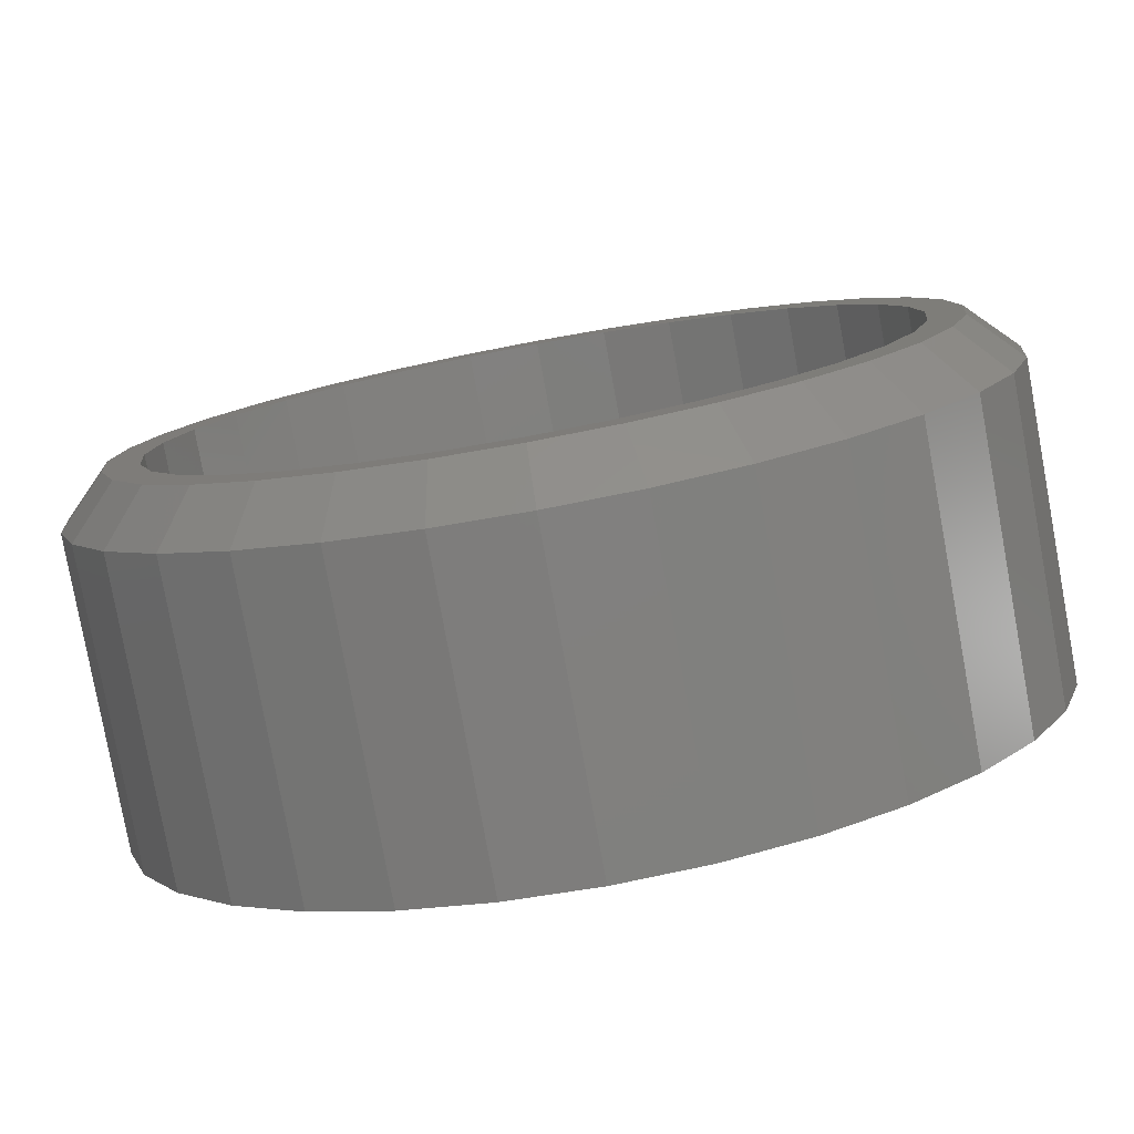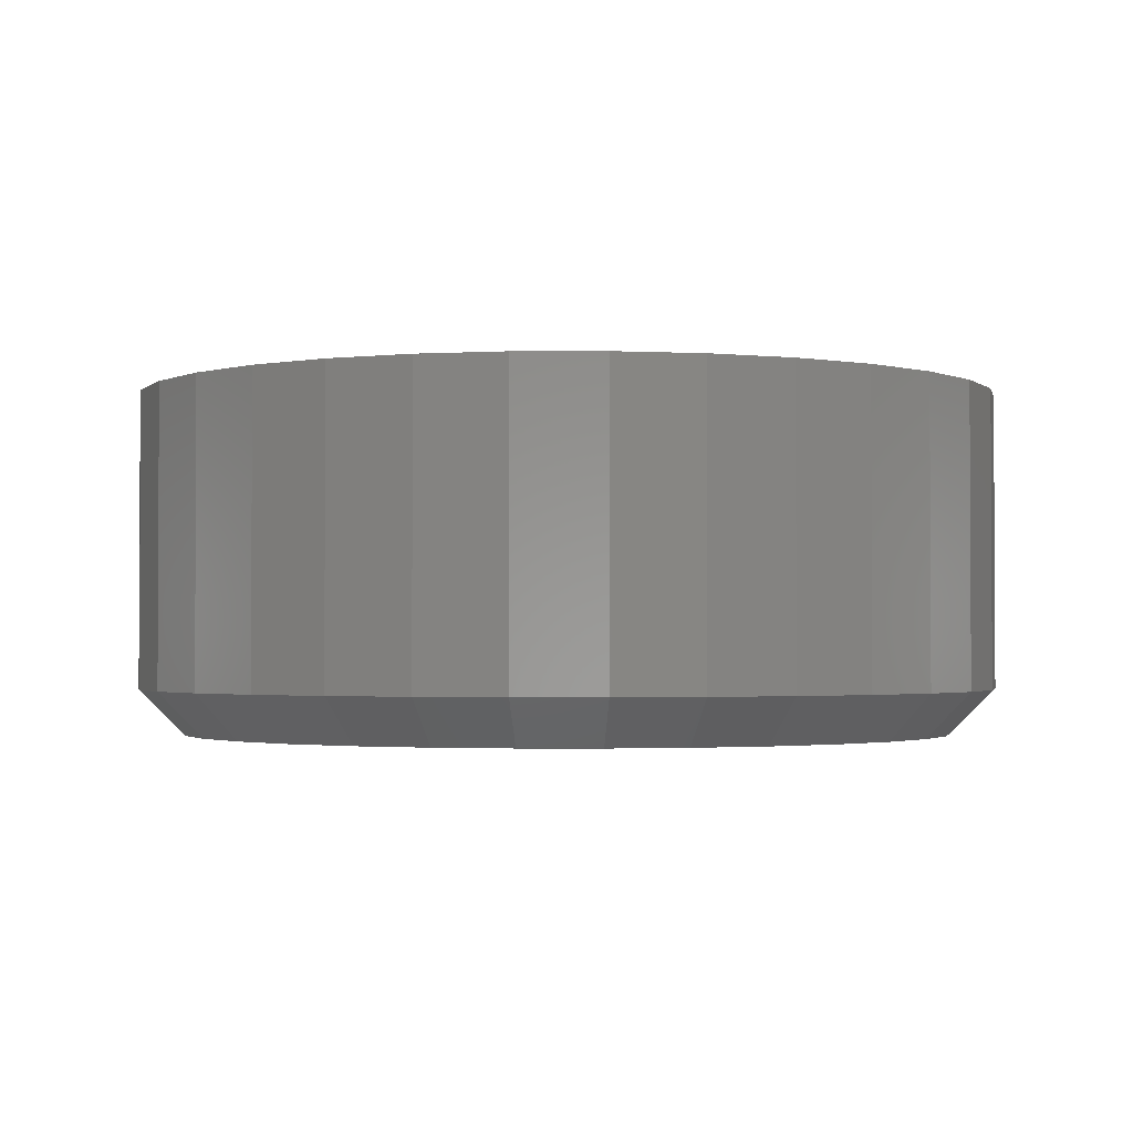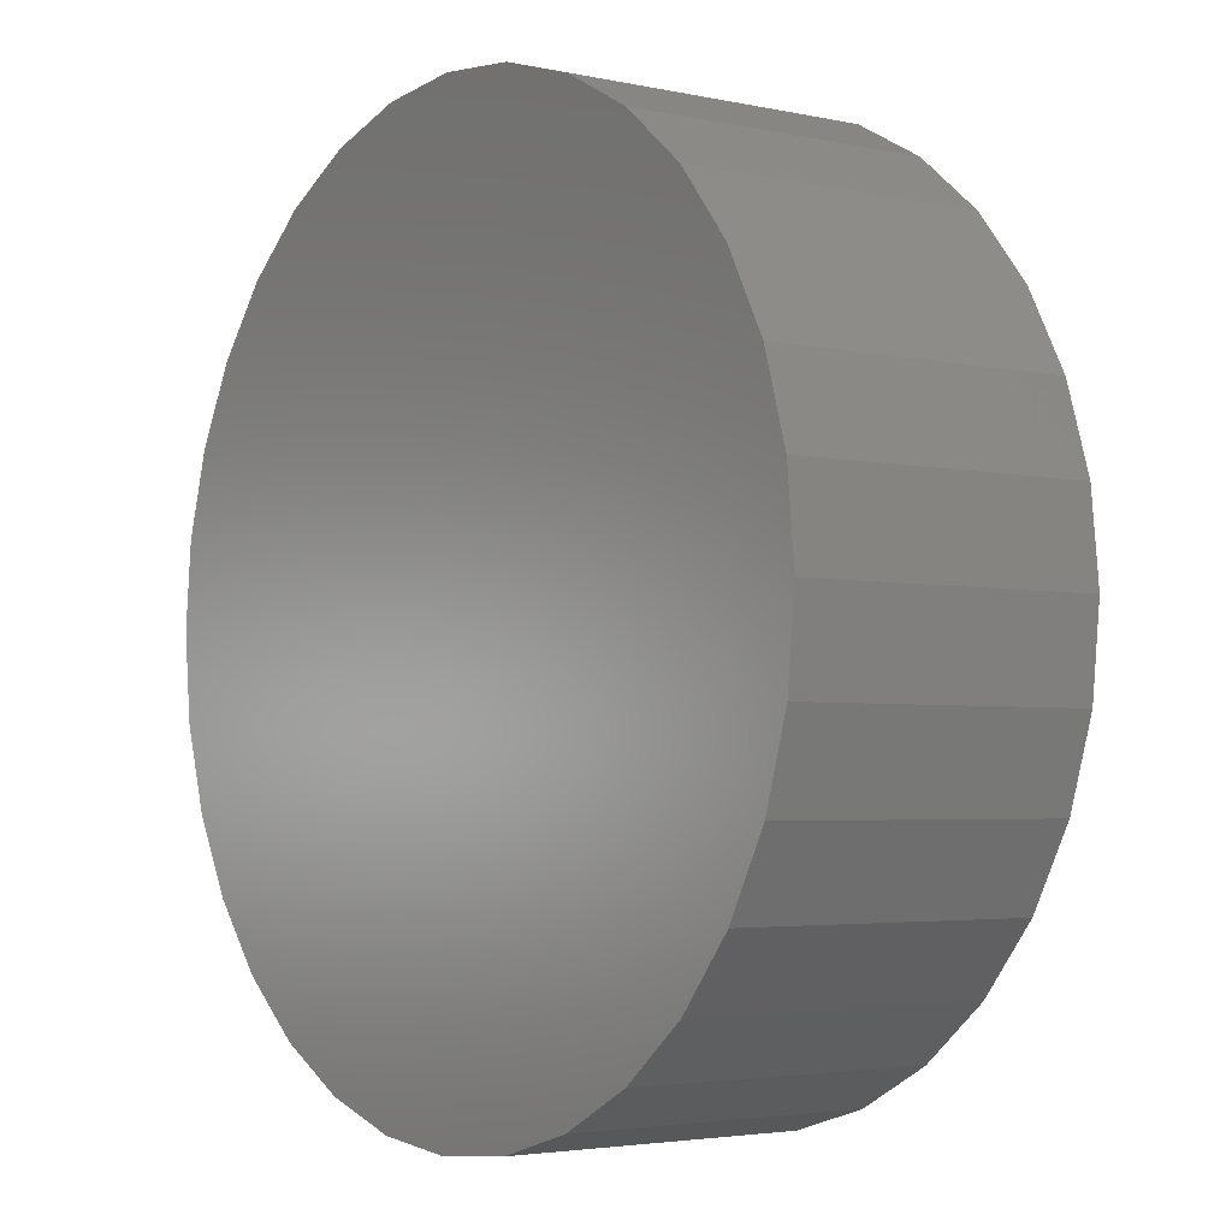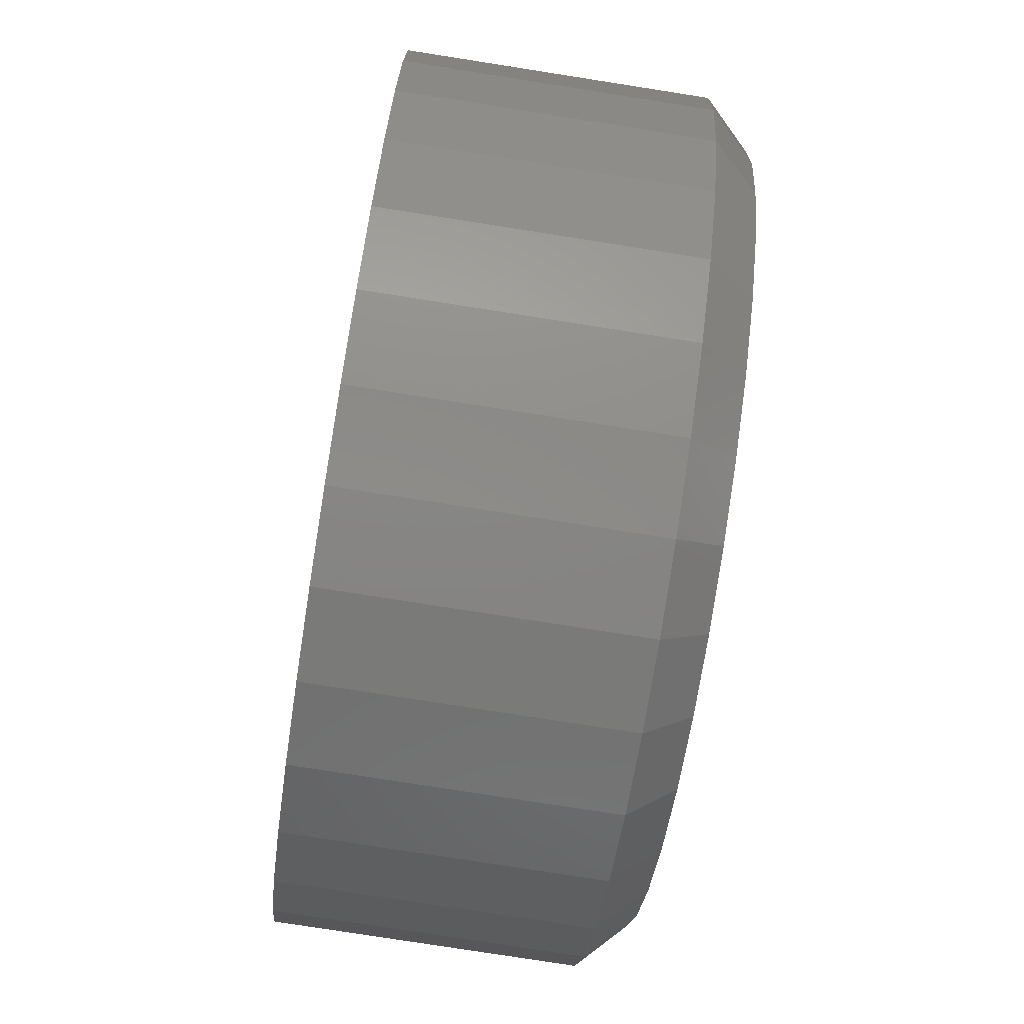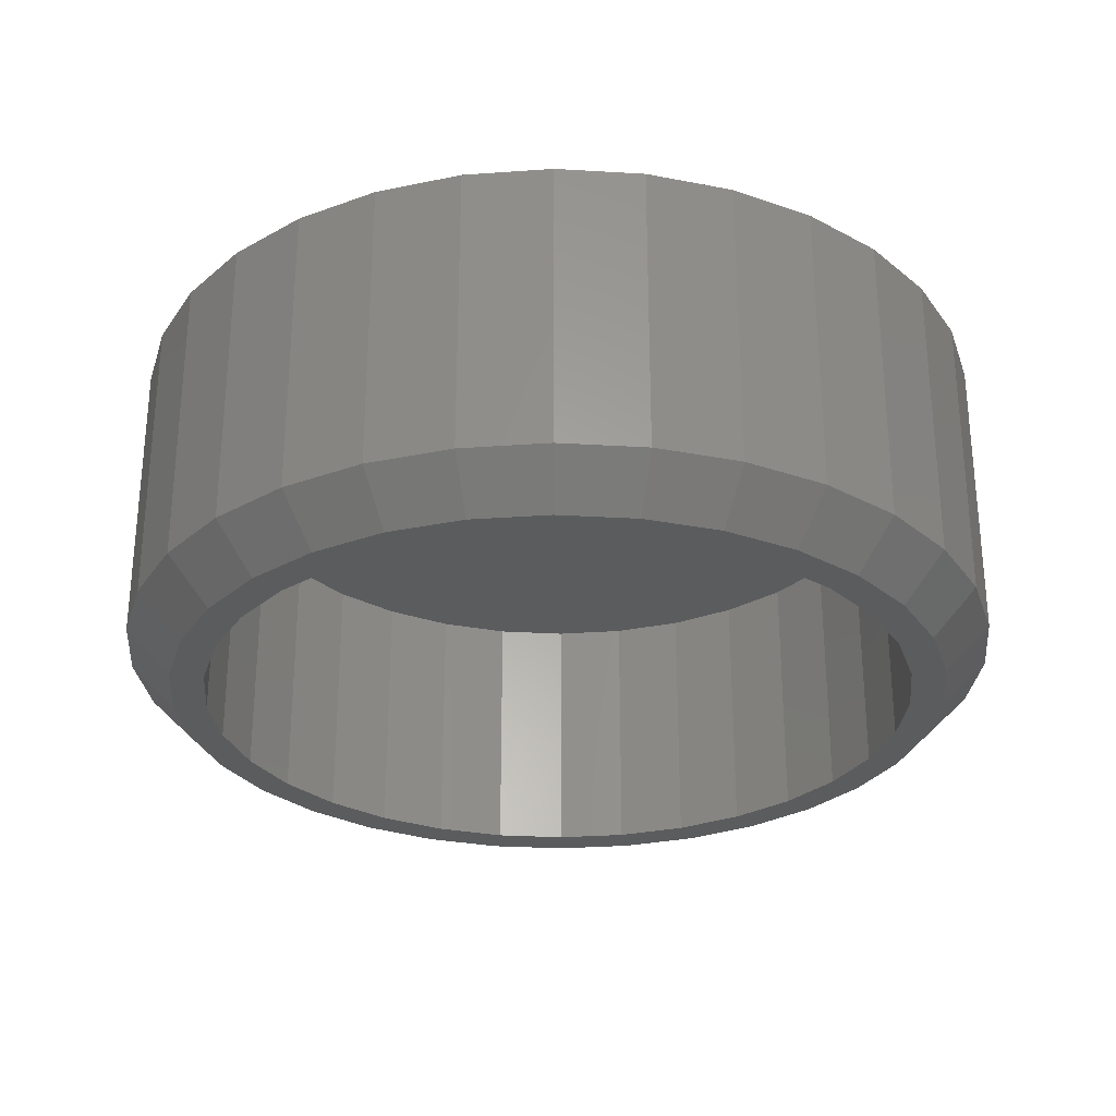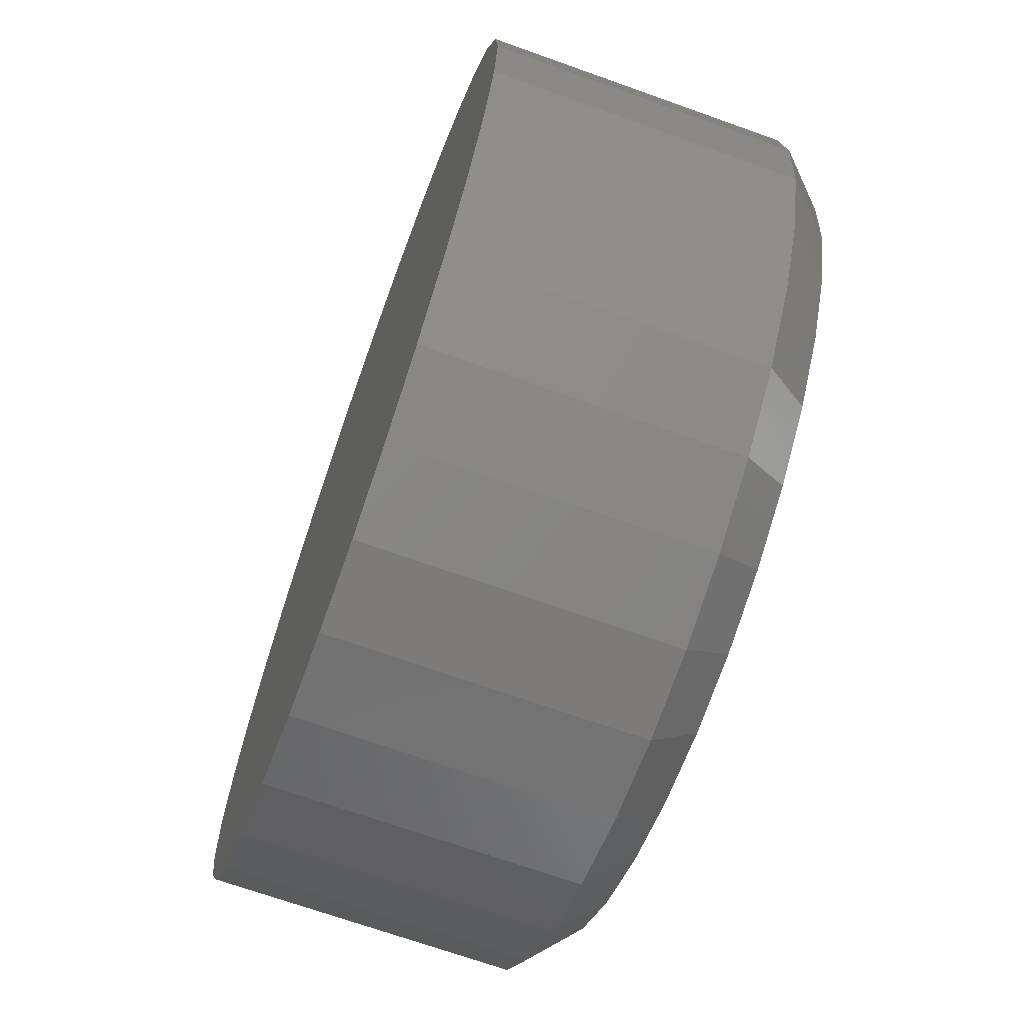
<metadata>
{"format":"stl","ext":"stl","renderer":"f3d","projection":"perspective","resolution":1024,"background":"white","views":[{"elev":-79.6,"azim":10.4,"up":"+Z"},{"elev":-1.8,"azim":-94.8,"up":"+Y"},{"elev":-3.4,"azim":-126.5,"up":"+Z"},{"elev":-78.4,"azim":-98.9,"up":"+Z"},{"elev":-28.6,"azim":101.8,"up":"+Y"},{"elev":-69.3,"azim":-109.7,"up":"+Z"}]}
</metadata>
<code>
# stl→obj: 160 verts, 316 faces
v -0.75 -5.551e-18 0.08594
v -0.75 -0.2031 0.08594
v -0.7442 -1.662e-18 0.1445
v -0.7442 -0.2031 0.1445
v -0.7272 3.357e-18 0.2007
v -0.7272 -0.2031 0.2007
v -0.6994 9.314e-18 0.2526
v -0.6994 -0.2031 0.2526
v -0.6621 1.598e-17 0.2981
v -0.6621 -0.2031 0.2981
v -0.6167 2.31e-17 0.3354
v -0.6167 -0.2031 0.3354
v -0.5648 3.04e-17 0.3631
v -0.5648 -0.2031 0.3631
v -0.5085 3.759e-17 0.3802
v -0.5085 -0.2031 0.3802
v -0.45 4.441e-17 0.3859
v -0.45 -0.2031 0.3859
v -0.3915 5.059e-17 0.3802
v -0.3915 -0.2031 0.3802
v -0.3352 5.589e-17 0.3631
v -0.3352 -0.2031 0.3631
v -0.2833 6.011e-17 0.3354
v -0.2833 -0.2031 0.3354
v -0.2379 6.308e-17 0.2981
v -0.2379 -0.2031 0.2981
v -0.2006 6.47e-17 0.2526
v -0.2006 -0.2031 0.2526
v -0.1728 6.49e-17 0.2007
v -0.1728 -0.2031 0.2007
v -0.1558 6.367e-17 0.1445
v -0.1558 -0.2031 0.1445
v -0.15 6.106e-17 0.08594
v -0.15 -0.2031 0.08594
v -0.1558 5.717e-17 0.02741
v -0.1558 -0.2031 0.02741
v -0.1728 5.215e-17 -0.02887
v -0.1728 -0.2031 -0.02887
v -0.2006 4.62e-17 -0.08073
v -0.2006 -0.2031 -0.08073
v -0.2379 3.953e-17 -0.1262
v -0.2379 -0.2031 -0.1262
v -0.2833 3.241e-17 -0.1635
v -0.2833 -0.2031 -0.1635
v -0.3352 2.512e-17 -0.1912
v -0.3352 -0.2031 -0.1912
v -0.3915 1.792e-17 -0.2083
v -0.3915 -0.2031 -0.2083
v -0.45 1.11e-17 -0.2141
v -0.45 -0.2031 -0.2141
v -0.5085 4.924e-18 -0.2083
v -0.5085 -0.2031 -0.2083
v -0.5648 -3.76e-19 -0.1912
v -0.5648 -0.2031 -0.1912
v -0.6167 -4.595e-18 -0.1635
v -0.6167 -0.2031 -0.1635
v -0.6621 -7.572e-18 -0.1262
v -0.6621 -0.2031 -0.1262
v -0.6994 -9.19e-18 -0.08073
v -0.6994 -0.2031 -0.08073
v -0.7272 -9.389e-18 -0.02887
v -0.7272 -0.2031 -0.02887
v -0.7442 -8.16e-18 0.02741
v -0.7442 -0.2031 0.02741
v -0.45 -0.2344 0.3312
v -0.45 -0.2344 0.3547
v -0.5024 -0.2344 0.3495
v -0.5863 -0.2344 0.2899
v -0.5439 -0.2344 0.3126
v -0.5993 -0.2344 0.3094
v -0.64 -0.2344 0.276
v -0.5863 -0.2344 -0.118
v -0.5993 -0.2344 -0.1375
v -0.5439 -0.2344 -0.1407
v -0.45 -0.2344 -0.1594
v -0.5024 -0.2344 -0.1776
v -0.45 -0.2344 -0.1828
v -0.3976 -0.2344 0.3495
v -0.3472 -0.2344 0.3342
v -0.4021 -0.2344 0.3265
v -0.3561 -0.2344 0.3126
v -0.3007 -0.2344 -0.1375
v -0.26 -0.2344 -0.1041
v -0.3137 -0.2344 -0.118
v -0.3561 -0.2344 -0.1407
v -0.3472 -0.2344 -0.1624
v -0.4021 -0.2344 -0.1547
v -0.3976 -0.2344 -0.1776
v -0.5528 -0.2344 0.3342
v -0.4979 -0.2344 0.3265
v -0.5528 -0.2344 -0.1624
v -0.4979 -0.2344 -0.1547
v -0.64 -0.2344 -0.1041
v -0.6235 -0.2344 -0.08752
v -0.6735 -0.2344 -0.06337
v -0.654 -0.2344 -0.05035
v -0.6983 -0.2344 -0.01691
v -0.6766 -0.2344 -0.00794
v -0.7136 -0.2344 0.03351
v -0.6906 -0.2344 0.03808
v -0.7188 -0.2344 0.08594
v -0.6953 -0.2344 0.08594
v -0.7136 -0.2344 0.1384
v -0.6906 -0.2344 0.1338
v -0.6983 -0.2344 0.1888
v -0.6766 -0.2344 0.1798
v -0.6735 -0.2344 0.2352
v -0.654 -0.2344 0.2222
v -0.6235 -0.2344 0.2594
v -0.3007 -0.2344 0.3094
v -0.3137 -0.2344 0.2899
v -0.26 -0.2344 0.276
v -0.2765 -0.2344 0.2594
v -0.2265 -0.2344 0.2352
v -0.246 -0.2344 0.2222
v -0.2017 -0.2344 0.1888
v -0.2234 -0.2344 0.1798
v -0.1864 -0.2344 0.1384
v -0.2094 -0.2344 0.1338
v -0.1812 -0.2344 0.08594
v -0.2047 -0.2344 0.08594
v -0.1864 -0.2344 0.03351
v -0.2094 -0.2344 0.03808
v -0.2017 -0.2344 -0.01691
v -0.2234 -0.2344 -0.00794
v -0.2265 -0.2344 -0.06337
v -0.246 -0.2344 -0.05035
v -0.2765 -0.2344 -0.08752
v -0.45 -0.05469 -0.1594
v -0.4021 -0.05469 -0.1547
v -0.3561 -0.05469 -0.1407
v -0.3137 -0.05469 -0.118
v -0.2765 -0.05469 -0.08752
v -0.246 -0.05469 -0.05035
v -0.2234 -0.05469 -0.00794
v -0.2094 -0.05469 0.03808
v -0.2047 -0.05469 0.08594
v -0.4979 -0.05469 -0.1547
v -0.5439 -0.05469 -0.1407
v -0.5863 -0.05469 -0.118
v -0.6235 -0.05469 -0.08752
v -0.654 -0.05469 -0.05035
v -0.6766 -0.05469 -0.00794
v -0.6906 -0.05469 0.03808
v -0.6953 -0.05469 0.08594
v -0.45 -0.05469 0.3312
v -0.4979 -0.05469 0.3265
v -0.5439 -0.05469 0.3126
v -0.5863 -0.05469 0.2899
v -0.6235 -0.05469 0.2594
v -0.654 -0.05469 0.2222
v -0.6766 -0.05469 0.1798
v -0.6906 -0.05469 0.1338
v -0.4021 -0.05469 0.3265
v -0.3561 -0.05469 0.3126
v -0.3137 -0.05469 0.2899
v -0.2765 -0.05469 0.2594
v -0.246 -0.05469 0.2222
v -0.2234 -0.05469 0.1798
v -0.2094 -0.05469 0.1338
f 1 2 3
f 3 2 4
f 3 4 5
f 5 4 6
f 5 6 7
f 7 6 8
f 7 8 9
f 9 8 10
f 9 10 11
f 11 10 12
f 11 12 13
f 13 12 14
f 13 14 15
f 15 14 16
f 15 16 17
f 17 16 18
f 17 18 19
f 19 18 20
f 19 20 21
f 21 20 22
f 21 22 23
f 23 22 24
f 23 24 25
f 25 24 26
f 25 26 27
f 27 26 28
f 27 28 29
f 29 28 30
f 29 30 31
f 31 30 32
f 31 32 33
f 33 32 34
f 33 34 35
f 35 34 36
f 35 36 37
f 37 36 38
f 37 38 39
f 39 38 40
f 39 40 41
f 41 40 42
f 41 42 43
f 43 42 44
f 43 44 45
f 45 44 46
f 45 46 47
f 47 46 48
f 47 48 49
f 49 48 50
f 49 50 51
f 51 50 52
f 51 52 53
f 53 52 54
f 53 54 55
f 55 54 56
f 55 56 57
f 57 56 58
f 57 58 59
f 59 58 60
f 59 60 61
f 61 60 62
f 61 62 63
f 63 62 64
f 63 64 1
f 1 64 2
f 65 66 67
f 68 69 70
f 70 71 68
f 72 73 74
f 75 76 77
f 78 66 65
f 65 79 78
f 79 65 80
f 79 80 81
f 82 83 84
f 84 85 82
f 86 82 85
f 86 85 87
f 86 87 75
f 88 86 75
f 75 77 88
f 89 70 69
f 89 69 90
f 89 90 65
f 89 65 67
f 91 76 75
f 91 75 92
f 91 92 74
f 91 74 73
f 73 72 93
f 93 72 94
f 93 94 95
f 95 94 96
f 95 96 97
f 97 96 98
f 97 98 99
f 99 98 100
f 99 100 101
f 101 100 102
f 101 102 103
f 103 102 104
f 103 104 105
f 105 104 106
f 105 106 107
f 107 106 108
f 107 108 71
f 71 108 109
f 71 109 68
f 79 81 110
f 110 81 111
f 110 111 112
f 112 111 113
f 112 113 114
f 114 113 115
f 114 115 116
f 116 115 117
f 116 117 118
f 118 117 119
f 118 119 120
f 120 119 121
f 120 121 122
f 122 121 123
f 122 123 124
f 124 123 125
f 124 125 126
f 126 125 127
f 126 127 83
f 83 127 128
f 83 128 84
f 66 78 18
f 18 16 66
f 8 71 10
f 10 71 70
f 10 70 12
f 71 8 107
f 107 8 6
f 107 6 105
f 105 6 4
f 105 4 103
f 103 4 2
f 103 2 101
f 114 26 112
f 112 26 24
f 112 24 110
f 26 114 28
f 28 114 116
f 28 116 30
f 30 116 118
f 30 118 32
f 32 118 120
f 32 120 34
f 18 78 20
f 20 78 79
f 20 79 22
f 22 79 110
f 22 110 24
f 66 16 67
f 67 16 14
f 67 14 89
f 89 14 12
f 89 12 70
f 77 76 50
f 50 48 77
f 40 83 42
f 42 83 82
f 42 82 44
f 83 40 126
f 126 40 38
f 126 38 124
f 124 38 36
f 124 36 122
f 122 36 34
f 122 34 120
f 95 58 93
f 93 58 56
f 93 56 73
f 58 95 60
f 60 95 97
f 60 97 62
f 62 97 99
f 62 99 64
f 64 99 101
f 64 101 2
f 50 76 52
f 52 76 91
f 52 91 54
f 54 91 73
f 54 73 56
f 77 48 88
f 88 48 46
f 88 46 86
f 86 46 44
f 86 44 82
f 129 87 130
f 130 87 85
f 130 85 131
f 131 85 84
f 131 84 132
f 132 84 128
f 132 128 133
f 133 128 127
f 133 127 134
f 134 127 125
f 134 125 135
f 135 125 123
f 135 123 136
f 136 123 121
f 136 121 137
f 87 129 75
f 75 129 138
f 75 138 92
f 92 138 139
f 92 139 74
f 74 139 140
f 74 140 72
f 72 140 141
f 72 141 94
f 94 141 142
f 94 142 96
f 96 142 143
f 96 143 98
f 98 143 144
f 98 144 100
f 100 144 145
f 100 145 102
f 146 90 147
f 147 90 69
f 147 69 148
f 148 69 68
f 148 68 149
f 149 68 109
f 149 109 150
f 150 109 108
f 150 108 151
f 151 108 106
f 151 106 152
f 152 106 104
f 152 104 153
f 153 104 102
f 153 102 145
f 90 146 65
f 65 146 154
f 65 154 80
f 80 154 155
f 80 155 81
f 81 155 156
f 81 156 111
f 111 156 157
f 111 157 113
f 113 157 158
f 113 158 115
f 115 158 159
f 115 159 117
f 117 159 160
f 117 160 119
f 119 160 137
f 119 137 121
f 137 160 136
f 136 160 159
f 136 159 135
f 143 153 144
f 145 144 153
f 135 159 134
f 134 159 158
f 134 158 133
f 133 158 157
f 133 157 132
f 132 157 156
f 132 156 131
f 131 156 155
f 131 155 130
f 130 155 154
f 130 154 129
f 129 154 146
f 129 146 138
f 138 146 147
f 138 147 139
f 139 147 148
f 139 148 140
f 140 148 149
f 140 149 141
f 141 149 150
f 141 150 142
f 142 150 151
f 142 151 143
f 143 151 152
f 143 152 153
f 17 19 15
f 49 51 47
f 47 51 53
f 47 53 45
f 45 53 55
f 45 55 43
f 43 55 57
f 43 57 41
f 41 57 59
f 41 59 39
f 39 59 61
f 39 61 37
f 37 61 63
f 37 63 35
f 35 63 1
f 35 1 33
f 33 1 3
f 33 3 31
f 31 3 5
f 31 5 29
f 29 5 7
f 29 7 27
f 27 7 9
f 27 9 25
f 25 9 11
f 25 11 23
f 23 11 13
f 23 13 21
f 21 13 15
f 21 15 19

</code>
